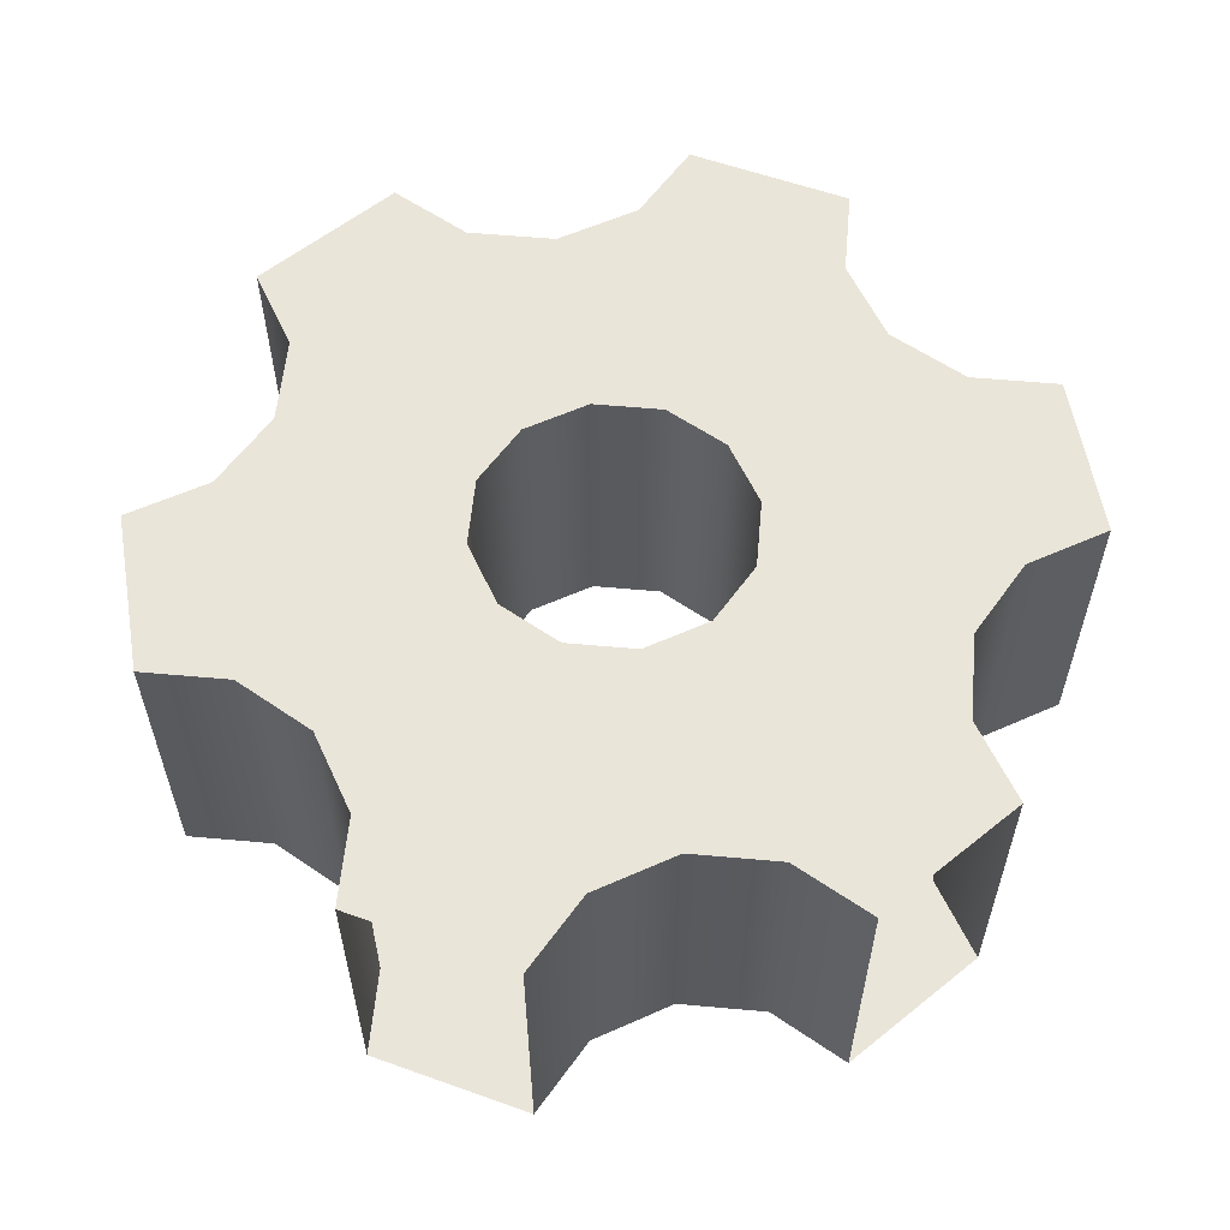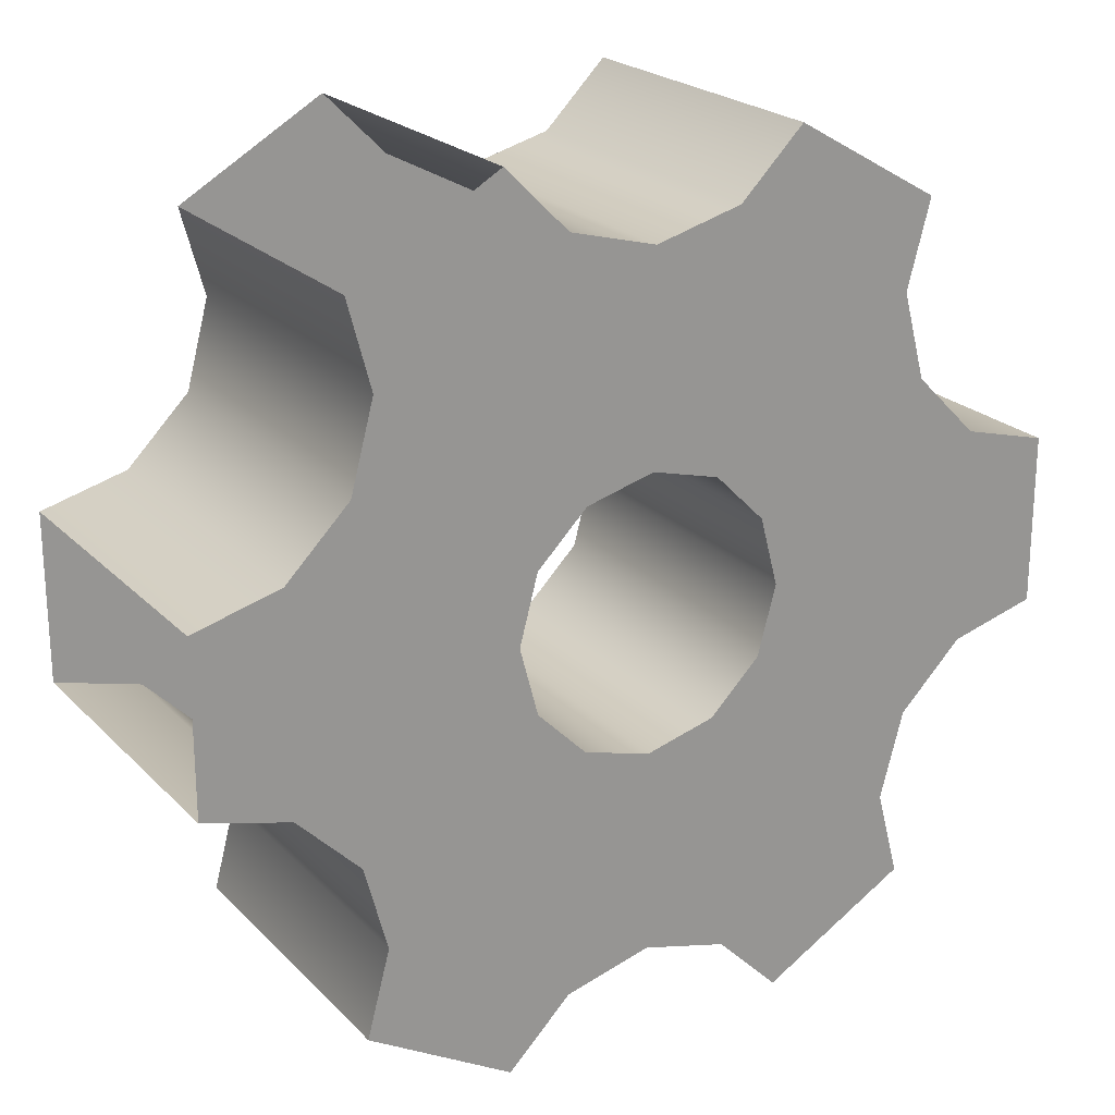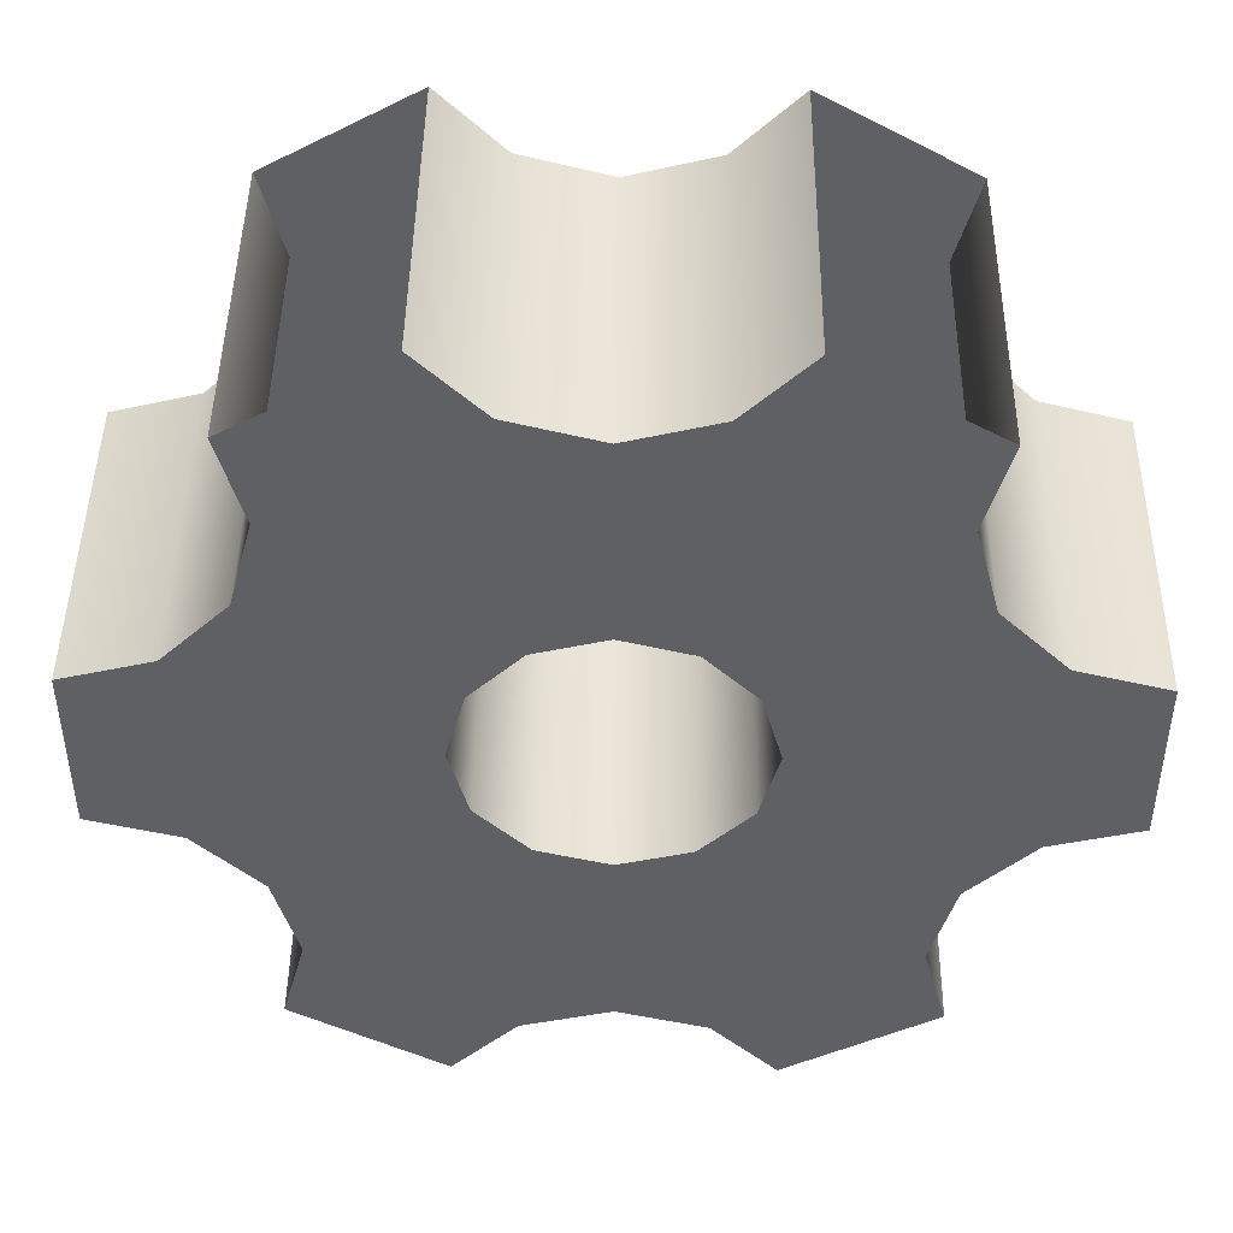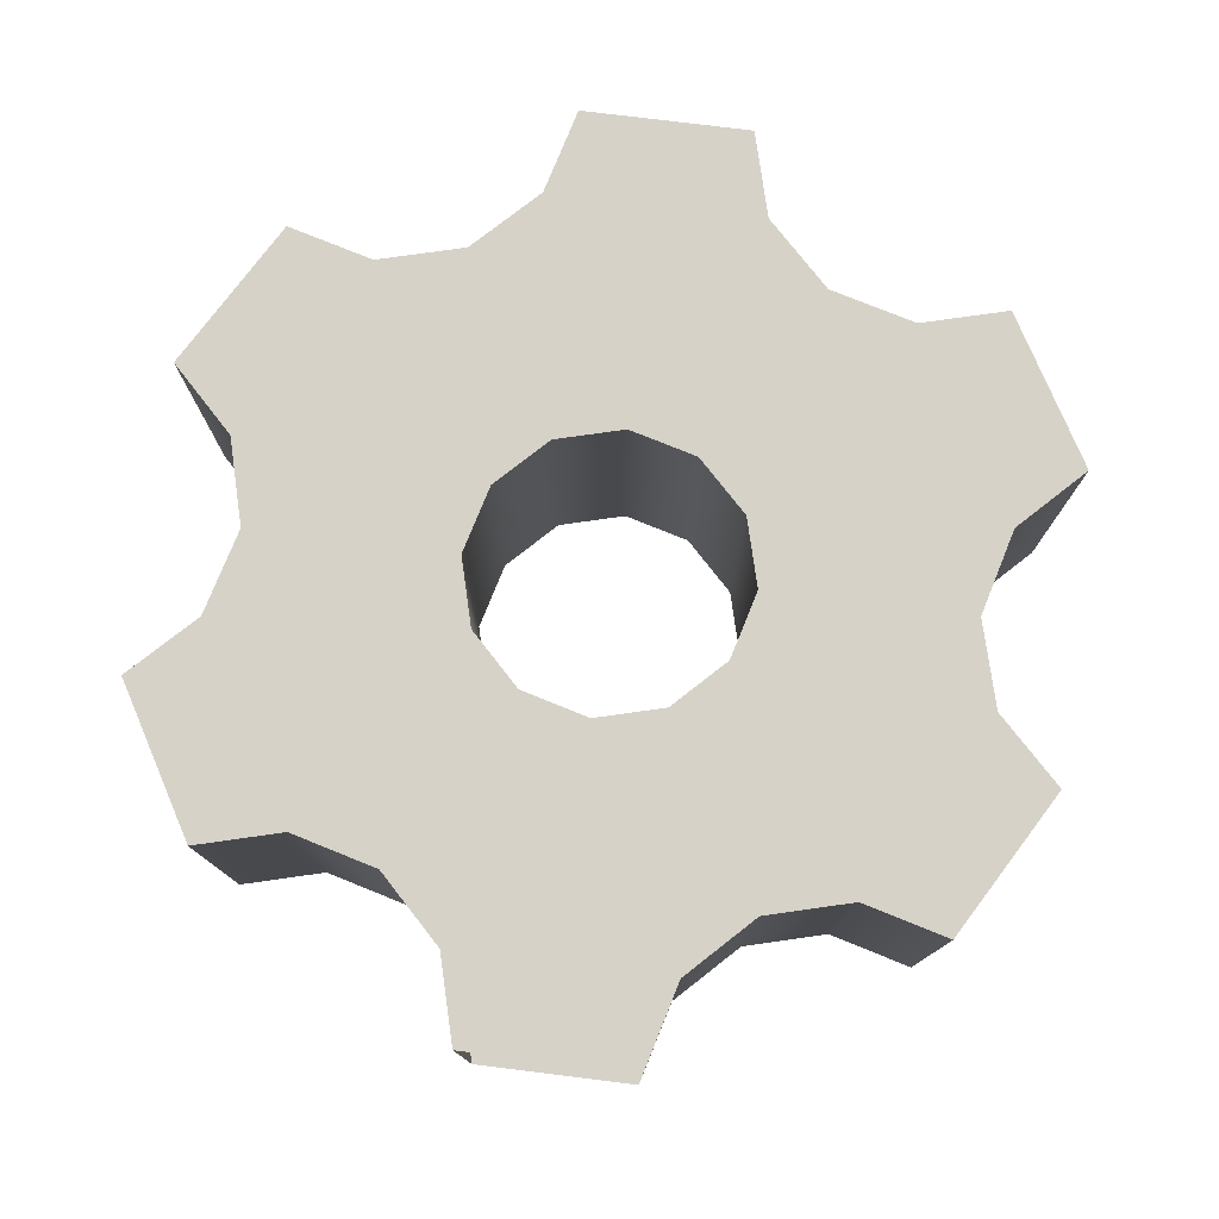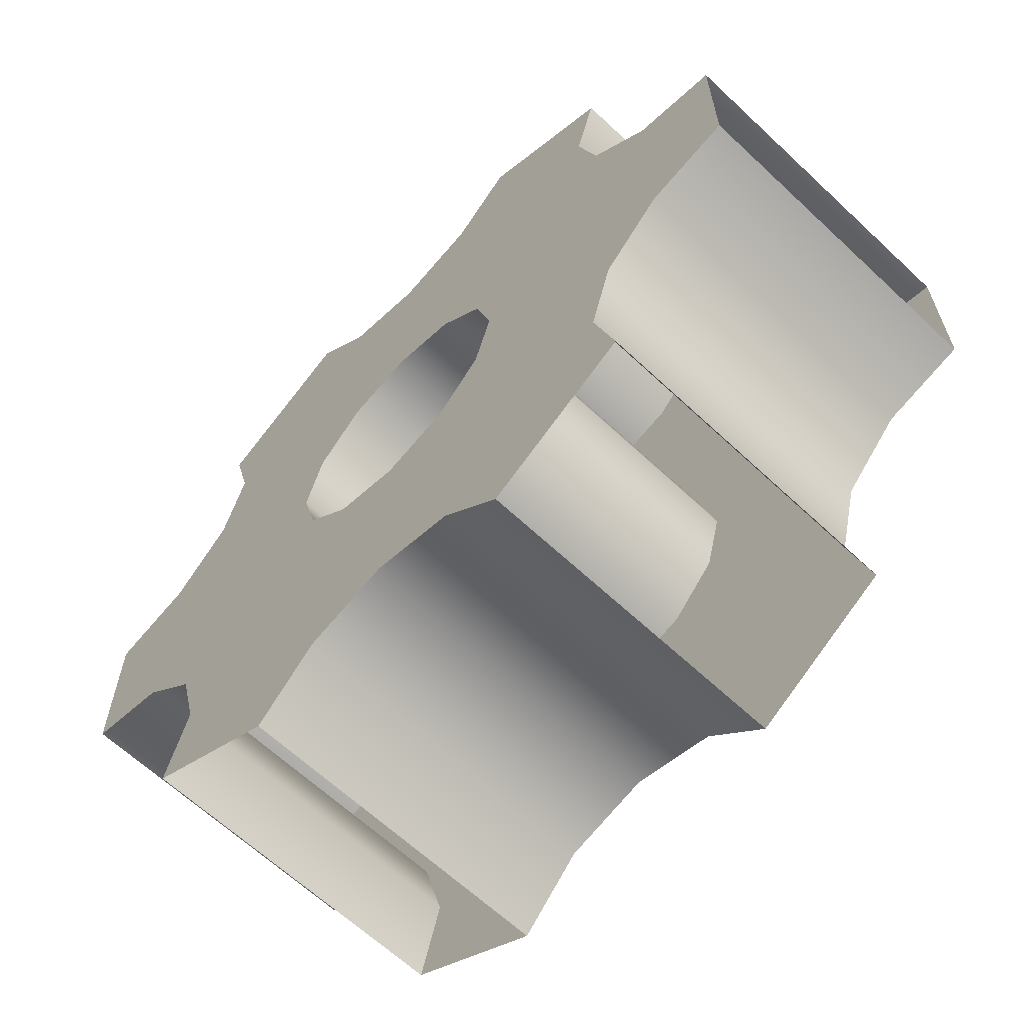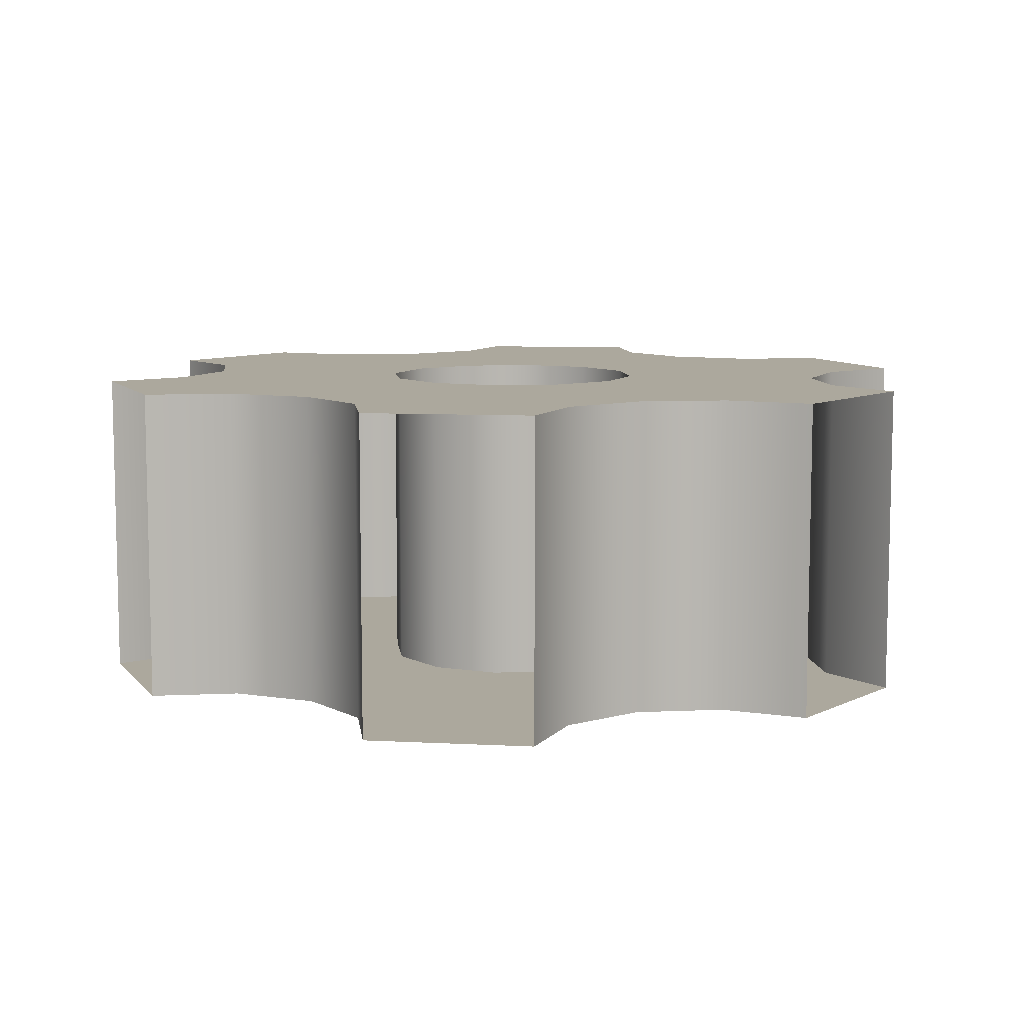
<metadata>
{"format":"obj","ext":"obj","renderer":"f3d","projection":"perspective","resolution":1024,"background":"white","views":[{"elev":58.2,"azim":-69.7,"up":"+Y"},{"elev":22.4,"azim":-31.6,"up":"+Z"},{"elev":45.4,"azim":0.8,"up":"+Z"},{"elev":77.6,"azim":97.0,"up":"+Y"},{"elev":-64.2,"azim":-133.4,"up":"+Z"},{"elev":8.6,"azim":38.0,"up":"+Y"}]}
</metadata>
<code>
g NinjaStarCol
v 0.07534 -0.04428 -0.07108
v 0.02388 -0.04428 -0.1008
v -8.123e-10 -0.04428 -0.09439
v -8.1e-09 -0.04428 -0.03784
v 0.08174 -0.04428 -0.04719
v -0.07534 -0.04428 -0.07108
v -0.02388 -0.04428 -0.1008
v -0.08174 -0.04428 -0.04719
v 0.01892 -0.04428 -0.03277
v -0.01892 -0.04428 -0.03277
v 0.03277 -0.04428 -0.01892
v 0.09923 -0.04428 -0.02971
v -0.03277 -0.04428 -0.01892
v -0.09923 -0.04428 -0.02971
v 0.09923 -0.04428 0.02971
v 0.03784 -0.04428 1.7e-08
v 0.03277 -0.04428 0.01892
v -0.09923 -0.04428 0.02971
v -0.03784 -0.04428 -1.627e-09
v -0.03277 -0.04428 0.01892
v 0.08174 -0.04428 0.04719
v -0.08174 -0.04428 0.04719
v 0.01892 -0.04428 0.03277
v -0.01892 -0.04428 0.03277
v 1.035e-08 -0.04428 0.03784
v 3.725e-09 -0.04428 0.09439
v 0.07534 -0.04428 0.07108
v 0.02388 -0.04428 0.1008
v -0.07534 -0.04428 0.07108
v -0.02388 -0.04428 0.1008
v -8.123e-10 -0.04428 -0.09439
v 0.02388 -0.04428 -0.1008
v 0.02388 0.04428 -0.1008
v -8.123e-10 0.04428 -0.09439
v -0.02388 -0.04428 -0.1008
v -0.02388 0.04428 -0.1008
v 0.02388 -0.04428 -0.1008
v 0.04136 -0.04428 -0.1183
v 0.04136 0.04428 -0.1183
v 0.02388 0.04428 -0.1008
v 0.07534 -0.04428 -0.07108
v 0.08174 0.04428 -0.04719
v 0.07534 0.04428 -0.07108
v 0.08174 -0.04428 -0.04719
v 0.09923 0.04428 -0.02971
v 0.09923 -0.04428 -0.02971
v 0.08174 -0.04428 -0.09496
v 0.07534 -0.04428 -0.07108
v 0.07534 0.04428 -0.07108
v 0.08174 0.04428 -0.09496
v 0.09923 -0.04428 -0.02971
v 0.1231 -0.04428 -0.02331
v 0.1231 0.04428 -0.02331
v 0.09923 0.04428 -0.02971
v 0.09923 -0.04428 0.02971
v 0.08174 0.04428 0.04719
v 0.09923 0.04428 0.02971
v 0.08174 -0.04428 0.04719
v 0.07534 0.04428 0.07108
v 0.07534 -0.04428 0.07108
v 0.1231 -0.04428 0.02331
v 0.09923 -0.04428 0.02971
v 0.09923 0.04428 0.02971
v 0.1231 0.04428 0.02331
v -0.08174 -0.04428 0.04719
v -0.09923 -0.04428 0.02971
v -0.09923 0.04428 0.02971
v -0.08174 0.04428 0.04719
v -0.07534 -0.04428 0.07108
v -0.07534 0.04428 0.07108
v -0.09923 -0.04428 0.02971
v -0.1231 -0.04428 0.02331
v -0.1231 0.04428 0.02331
v -0.09923 0.04428 0.02971
v -0.09923 -0.04428 -0.02971
v -0.08174 0.04428 -0.04719
v -0.09923 0.04428 -0.02971
v -0.08174 -0.04428 -0.04719
v -0.07534 0.04428 -0.07108
v -0.07534 -0.04428 -0.07108
v -0.1231 -0.04428 -0.02331
v -0.09923 -0.04428 -0.02971
v -0.09923 0.04428 -0.02971
v -0.1231 0.04428 -0.02331
v -0.07534 -0.04428 -0.07108
v -0.08174 -0.04428 -0.09496
v -0.08174 0.04428 -0.09496
v -0.07534 0.04428 -0.07108
v -0.04136 -0.04428 -0.1183
v -0.02388 -0.04428 -0.1008
v -0.02388 0.04428 -0.1008
v -0.04136 0.04428 -0.1183
v 3.725e-09 -0.04428 0.09439
v -0.02388 -0.04428 0.1008
v -0.02388 0.04428 0.1008
v 3.725e-09 0.04428 0.09439
v 0.02388 -0.04428 0.1008
v 0.02388 0.04428 0.1008
v -0.02388 -0.04428 0.1008
v -0.04136 -0.04428 0.1183
v -0.04136 0.04428 0.1183
v -0.02388 0.04428 0.1008
v -0.08174 -0.04428 0.09496
v -0.07534 -0.04428 0.07108
v -0.07534 0.04428 0.07108
v -0.08174 0.04428 0.09496
v 0.07534 -0.04428 0.07108
v 0.08174 -0.04428 0.09496
v 0.08174 0.04428 0.09496
v 0.07534 0.04428 0.07108
v 0.04136 -0.04428 0.1183
v 0.02388 -0.04428 0.1008
v 0.02388 0.04428 0.1008
v 0.04136 0.04428 0.1183
v 0.07534 0.04428 0.07108
v 0.08174 0.04428 0.09496
v 0.04136 0.04428 0.1183
v 0.02388 0.04428 0.1008
v 0.07534 0.04428 0.07108
v 0.02388 0.04428 0.1008
v 3.725e-09 0.04428 0.09439
v 0.08174 0.04428 0.04719
v 1.035e-08 0.04428 0.03784
v 0.01892 0.04428 0.03277
v 0.03277 0.04428 0.01892
v 0.09923 0.04428 0.02971
v 0.03784 0.04428 3.143e-08
v 0.03277 0.04428 -0.01892
v 0.09923 0.04428 -0.02971
v 0.08174 0.04428 -0.04719
v 0.01892 0.04428 -0.03277
v -8.1e-09 0.04428 -0.03784
v 0.07534 0.04428 -0.07108
v -0.08174 0.04428 0.04719
v -0.01892 0.04428 0.03277
v -0.03277 0.04428 0.01892
v -0.07534 0.04428 0.07108
v -0.02388 0.04428 0.1008
v -0.09923 0.04428 0.02971
v -0.03784 0.04428 1.28e-08
v -0.03277 0.04428 -0.01892
v -0.09923 0.04428 -0.02971
v -0.08174 0.04428 -0.04719
v -0.01892 0.04428 -0.03277
v -0.07534 0.04428 -0.07108
v -8.123e-10 0.04428 -0.09439
v -0.02388 0.04428 -0.1008
v 0.02388 0.04428 -0.1008
v 0.09923 0.04428 -0.02971
v 0.1231 0.04428 -0.02331
v 0.1231 0.04428 0.02331
v 0.09923 0.04428 0.02971
v 0.02388 0.04428 -0.1008
v 0.04136 0.04428 -0.1183
v 0.08174 0.04428 -0.09496
v 0.07534 0.04428 -0.07108
v -0.07534 0.04428 -0.07108
v -0.08174 0.04428 -0.09496
v -0.04136 0.04428 -0.1183
v -0.02388 0.04428 -0.1008
v -0.09923 0.04428 0.02971
v -0.1231 0.04428 0.02331
v -0.1231 0.04428 -0.02331
v -0.09923 0.04428 -0.02971
v -0.02388 0.04428 0.1008
v -0.04136 0.04428 0.1183
v -0.08174 0.04428 0.09496
v -0.07534 0.04428 0.07108
v -0.04136 -0.04428 0.1183
v -0.02388 -0.04428 0.1008
v -0.07534 -0.04428 0.07108
v -0.08174 -0.04428 0.09496
v 0.08174 -0.04428 0.09496
v 0.07534 -0.04428 0.07108
v 0.02388 -0.04428 0.1008
v 0.04136 -0.04428 0.1183
v 0.1231 -0.04428 -0.02331
v 0.09923 -0.04428 -0.02971
v 0.09923 -0.04428 0.02971
v 0.1231 -0.04428 0.02331
v 0.04136 -0.04428 -0.1183
v 0.02388 -0.04428 -0.1008
v 0.07534 -0.04428 -0.07108
v 0.08174 -0.04428 -0.09496
v -0.08174 -0.04428 -0.09496
v -0.07534 -0.04428 -0.07108
v -0.02388 -0.04428 -0.1008
v -0.04136 -0.04428 -0.1183
v -0.1231 -0.04428 0.02331
v -0.09923 -0.04428 0.02971
v -0.09923 -0.04428 -0.02971
v -0.1231 -0.04428 -0.02331
v -0.03277 -0.04428 0.01892
v -0.01892 -0.04428 0.03277
v -0.01892 0.04428 0.03277
v -0.03277 0.04428 0.01892
v 1.035e-08 0.04428 0.03784
v -0.03784 -0.04428 -1.627e-09
v 1.035e-08 -0.04428 0.03784
v -0.03784 0.04428 1.28e-08
v 0.01892 0.04428 0.03277
v -0.03277 -0.04428 -0.01892
v 0.01892 -0.04428 0.03277
v -0.03277 0.04428 -0.01892
v 0.03277 0.04428 0.01892
v -0.01892 -0.04428 -0.03277
v 0.03277 -0.04428 0.01892
v -0.01892 0.04428 -0.03277
v 0.03784 0.04428 3.143e-08
v -8.1e-09 -0.04428 -0.03784
v 0.03784 -0.04428 1.7e-08
v -8.1e-09 0.04428 -0.03784
v 0.03277 0.04428 -0.01892
v 0.01892 -0.04428 -0.03277
v 0.03277 -0.04428 -0.01892
v 0.01892 0.04428 -0.03277
g NinjaStarCol_0
f 3 2 1
f 1 4 3
f 1 5 4
f 3 4 6
f 6 7 3
f 4 8 6
f 5 9 4
f 4 10 8
f 5 11 9
f 11 5 12
f 10 13 8
f 14 8 13
f 12 15 11
f 15 16 11
f 15 17 16
f 13 18 14
f 13 19 18
f 19 20 18
f 15 21 17
f 20 22 18
f 23 17 21
f 22 20 24
f 21 25 23
f 24 25 22
f 21 26 25
f 25 26 22
f 21 27 26
f 27 28 26
f 26 29 22
f 26 30 29
f 33 32 31
f 34 33 31
f 34 31 35
f 36 34 35
f 39 38 37
f 40 39 37
f 43 42 41
f 42 44 41
f 42 45 44
f 45 46 44
f 49 48 47
f 50 49 47
f 53 52 51
f 54 53 51
f 57 56 55
f 56 58 55
f 56 59 58
f 59 60 58
f 63 62 61
f 64 63 61
f 67 66 65
f 68 67 65
f 68 65 69
f 70 68 69
f 73 72 71
f 74 73 71
f 77 76 75
f 76 78 75
f 76 79 78
f 79 80 78
f 83 82 81
f 84 83 81
f 87 86 85
f 88 87 85
f 91 90 89
f 92 91 89
f 95 94 93
f 96 95 93
f 96 93 97
f 98 96 97
f 101 100 99
f 102 101 99
f 105 104 103
f 106 105 103
f 109 108 107
f 110 109 107
f 113 112 111
f 114 113 111
f 117 116 115
f 118 117 115
f 121 120 119
f 121 119 122
f 123 121 122
f 124 123 122
f 122 125 124
f 125 122 126
f 127 125 126
f 128 127 126
f 128 126 129
f 129 130 128
f 131 128 130
f 132 131 130
f 132 130 133
f 134 121 123
f 134 123 135
f 135 136 134
f 134 137 121
f 137 138 121
f 139 134 136
f 139 136 140
f 139 140 141
f 142 139 141
f 141 143 142
f 143 141 144
f 143 144 132
f 145 143 132
f 145 132 146
f 146 147 145
f 146 132 133
f 133 148 146
f 151 150 149
f 152 151 149
f 155 154 153
f 156 155 153
f 159 158 157
f 160 159 157
f 163 162 161
f 164 163 161
f 167 166 165
f 168 167 165
f 171 170 169
f 172 171 169
f 175 174 173
f 176 175 173
f 179 178 177
f 180 179 177
f 183 182 181
f 184 183 181
f 187 186 185
f 188 187 185
f 191 190 189
f 192 191 189
f 195 194 193
f 196 195 193
f 195 197 194
f 196 193 198
f 197 199 194
f 200 196 198
f 197 201 199
f 200 198 202
f 201 203 199
f 204 200 202
f 201 205 203
f 204 202 206
f 205 207 203
f 208 204 206
f 205 209 207
f 208 206 210
f 209 211 207
f 212 208 210
f 209 213 211
f 212 210 214
f 213 215 211
f 216 212 214
f 216 214 215
f 213 216 215

</code>
